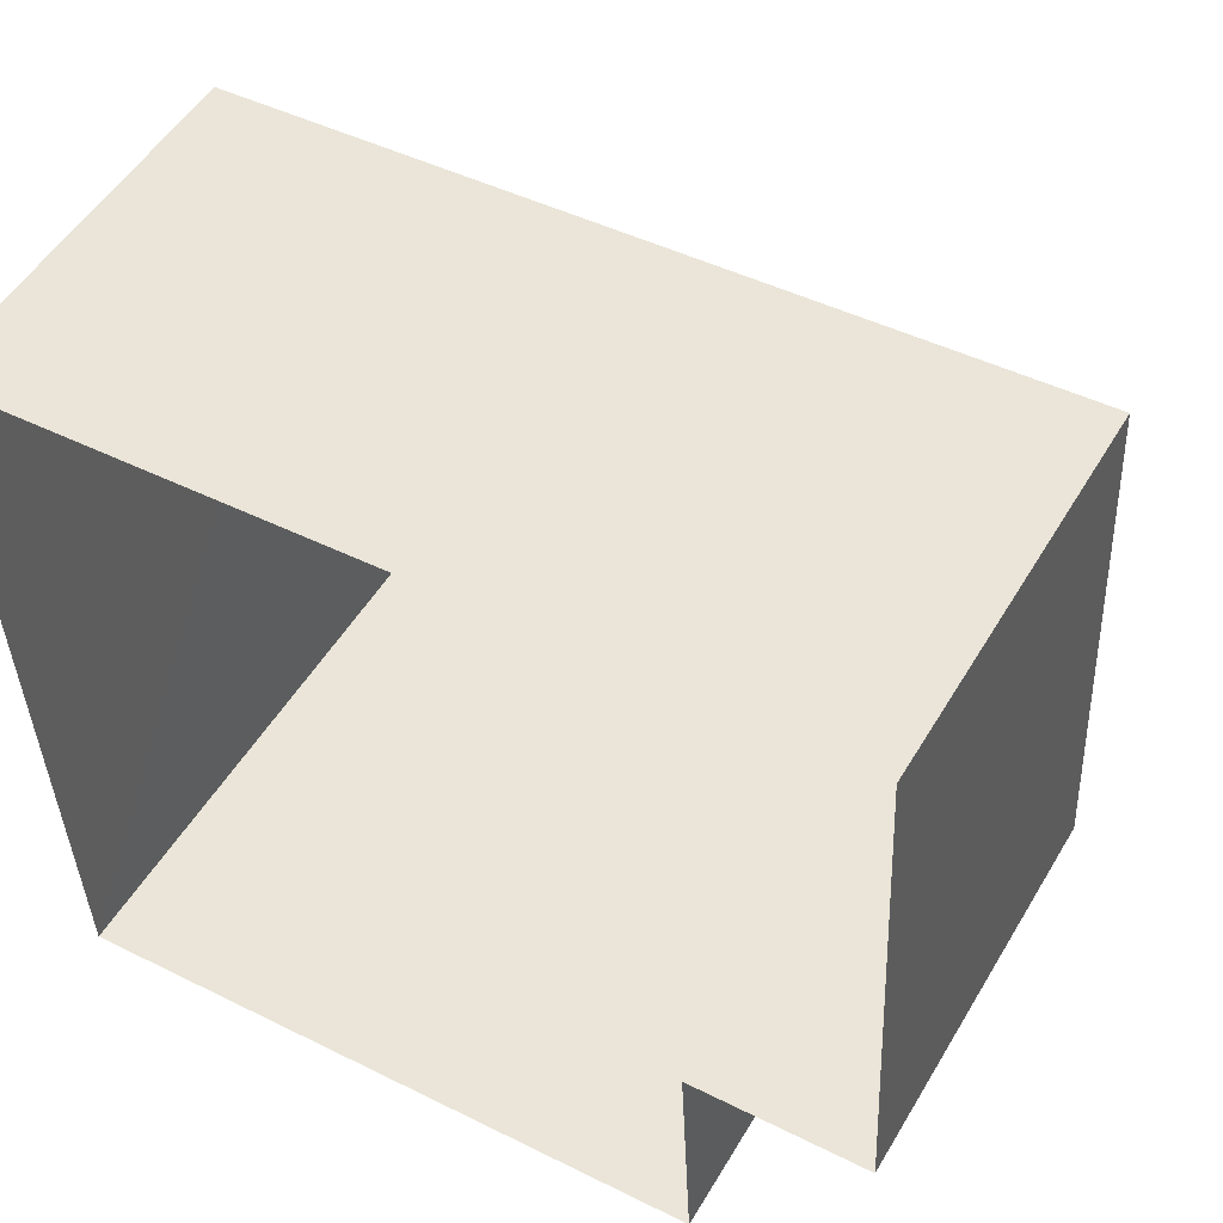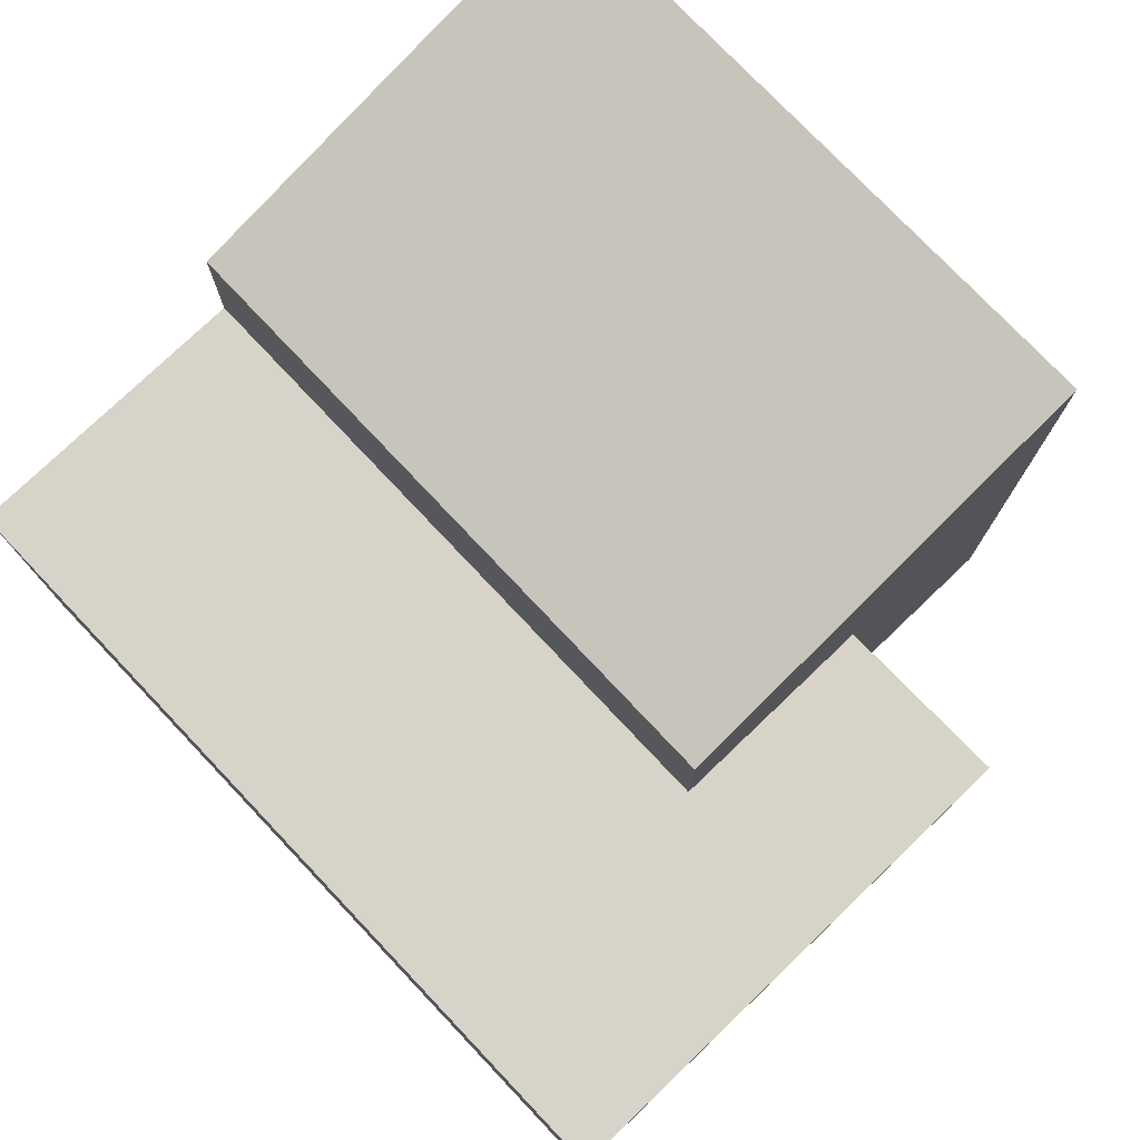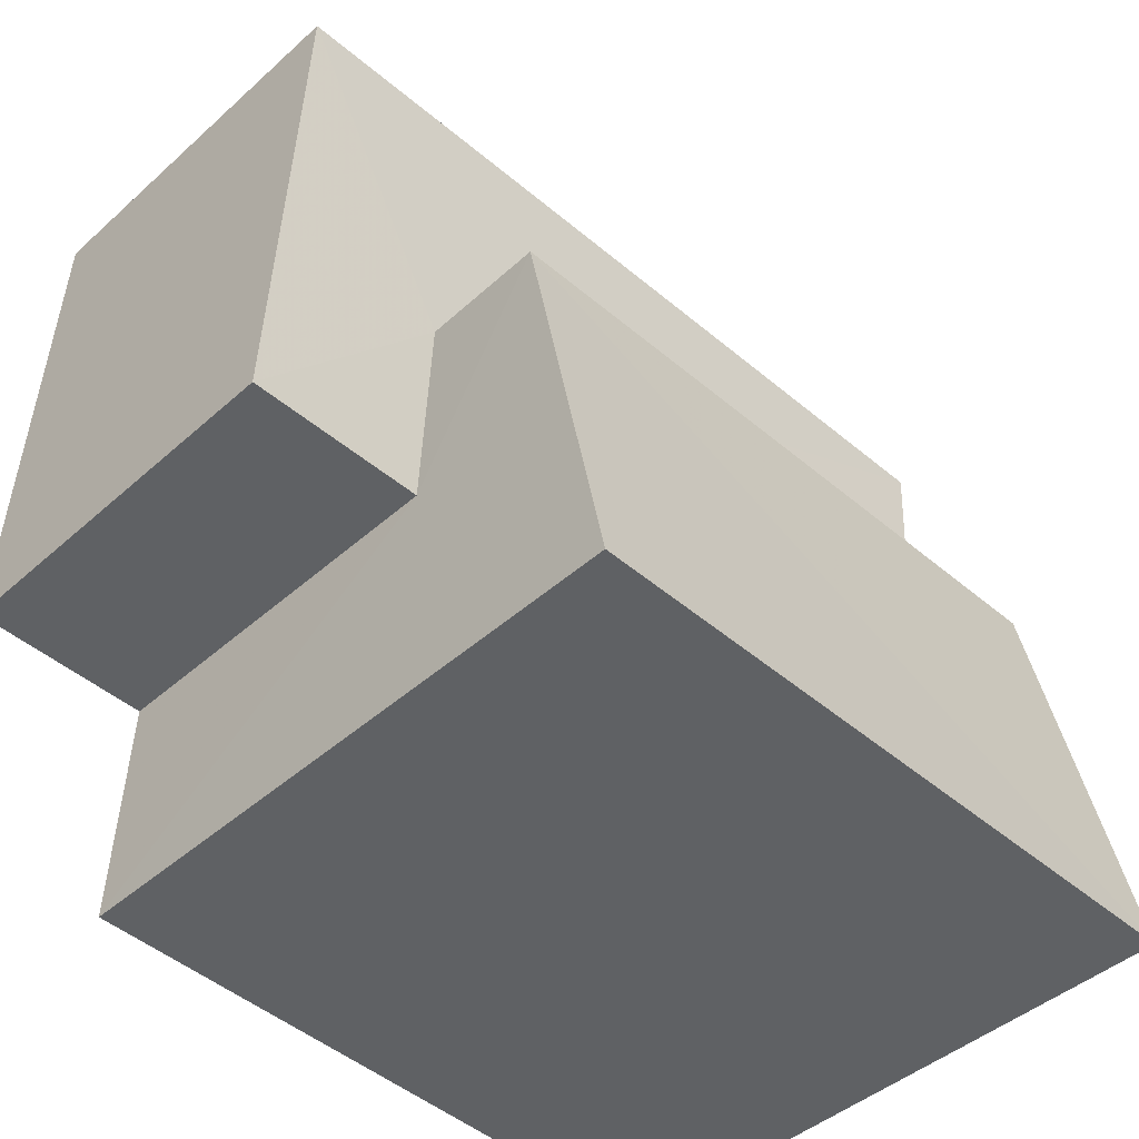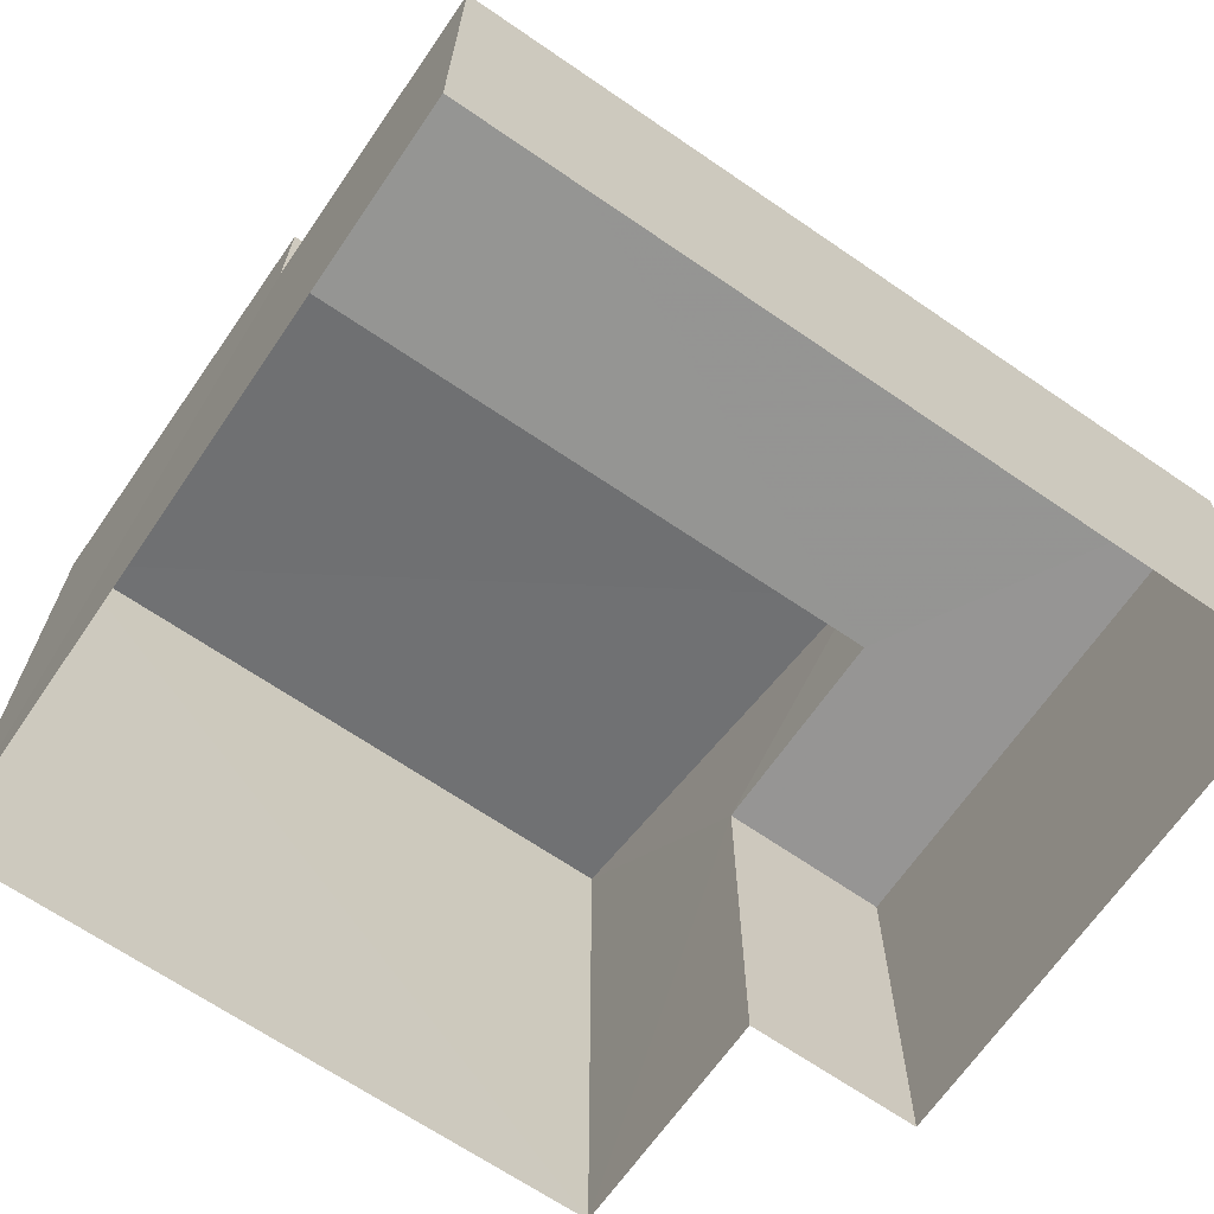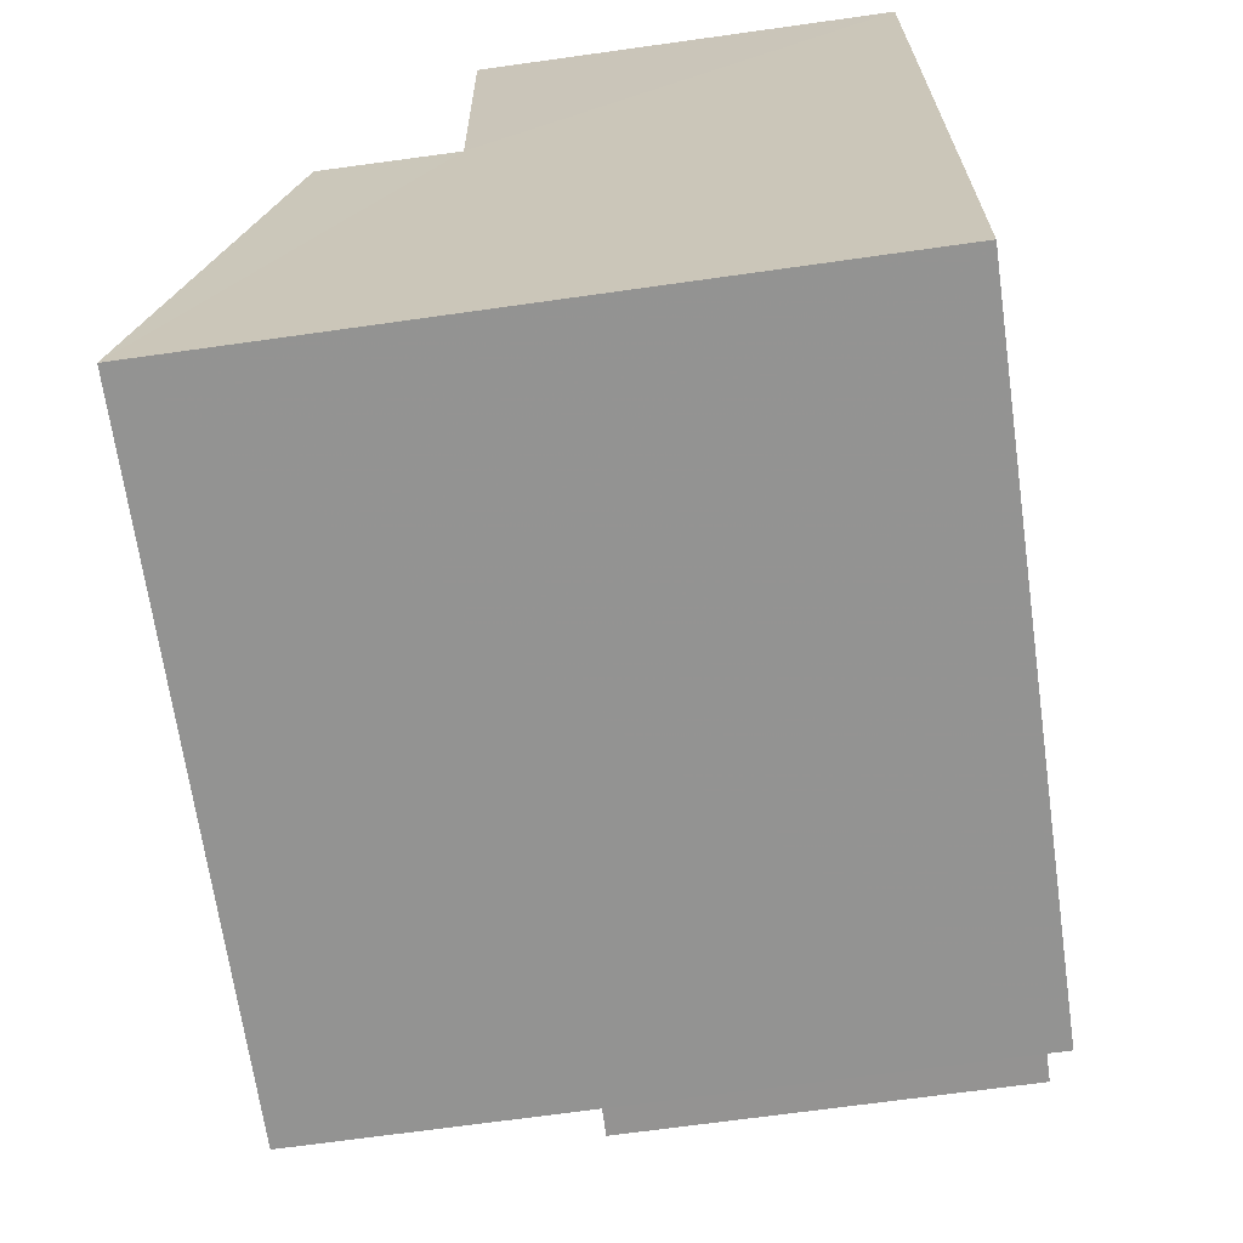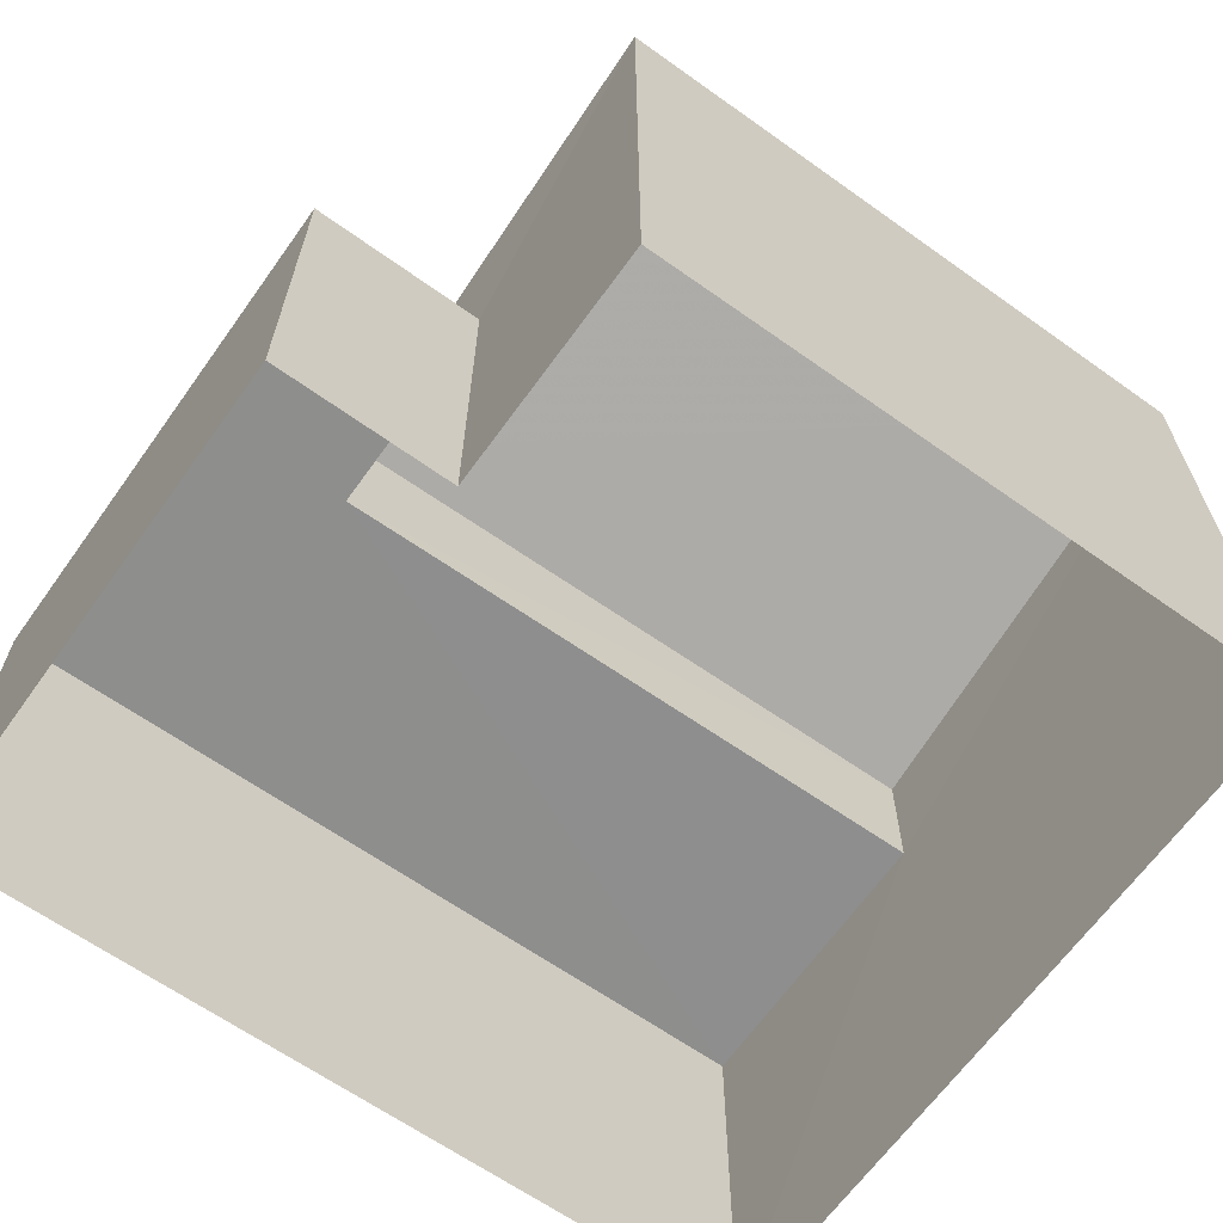
<metadata>
{"format":"obj","ext":"obj","renderer":"f3d","projection":"perspective","resolution":1024,"background":"white","views":[{"elev":51.1,"azim":-150.1,"up":"+Y"},{"elev":76.7,"azim":-136.5,"up":"+Z"},{"elev":-43.5,"azim":-43.4,"up":"+Y"},{"elev":-67.3,"azim":142.6,"up":"+Z"},{"elev":-69.7,"azim":98.1,"up":"+Y"},{"elev":-64.8,"azim":-38.3,"up":"+Z"}]}
</metadata>
<code>
v -3.726e+05 -1.036e+05 32.63
v -3.726e+05 -1.036e+05 32.63
v -3.725e+05 -1.036e+05 32.63
v -3.725e+05 -1.036e+05 32.63
v -3.726e+05 -1.036e+05 32.63
v -3.726e+05 -1.036e+05 32.63
v -3.726e+05 -1.036e+05 37.72
v -3.726e+05 -1.036e+05 38.82
v -3.725e+05 -1.036e+05 38.8
v -3.725e+05 -1.036e+05 37.7
v -3.725e+05 -1.036e+05 36.45
v -3.725e+05 -1.036e+05 36.45
v -3.726e+05 -1.036e+05 36.45
v -3.726e+05 -1.036e+05 36.45
v -3.726e+05 -1.036e+05 36.45
v -3.726e+05 -1.036e+05 36.45
f 1 2 3
f 3 2 4
f 4 2 5
f 2 6 5
f 7 8 9
f 10 7 9
f 11 12 13
f 12 14 13
f 13 15 16
f 13 14 15
f 4 11 3
f 3 11 9
f 4 12 11
f 9 11 10
f 14 5 6
f 15 14 6
f 9 1 3
f 9 8 1
f 12 4 5
f 14 12 5
f 13 7 10
f 11 13 10
f 2 1 16
f 1 8 16
f 16 7 13
f 16 8 7
f 2 15 6
f 2 16 15

</code>
